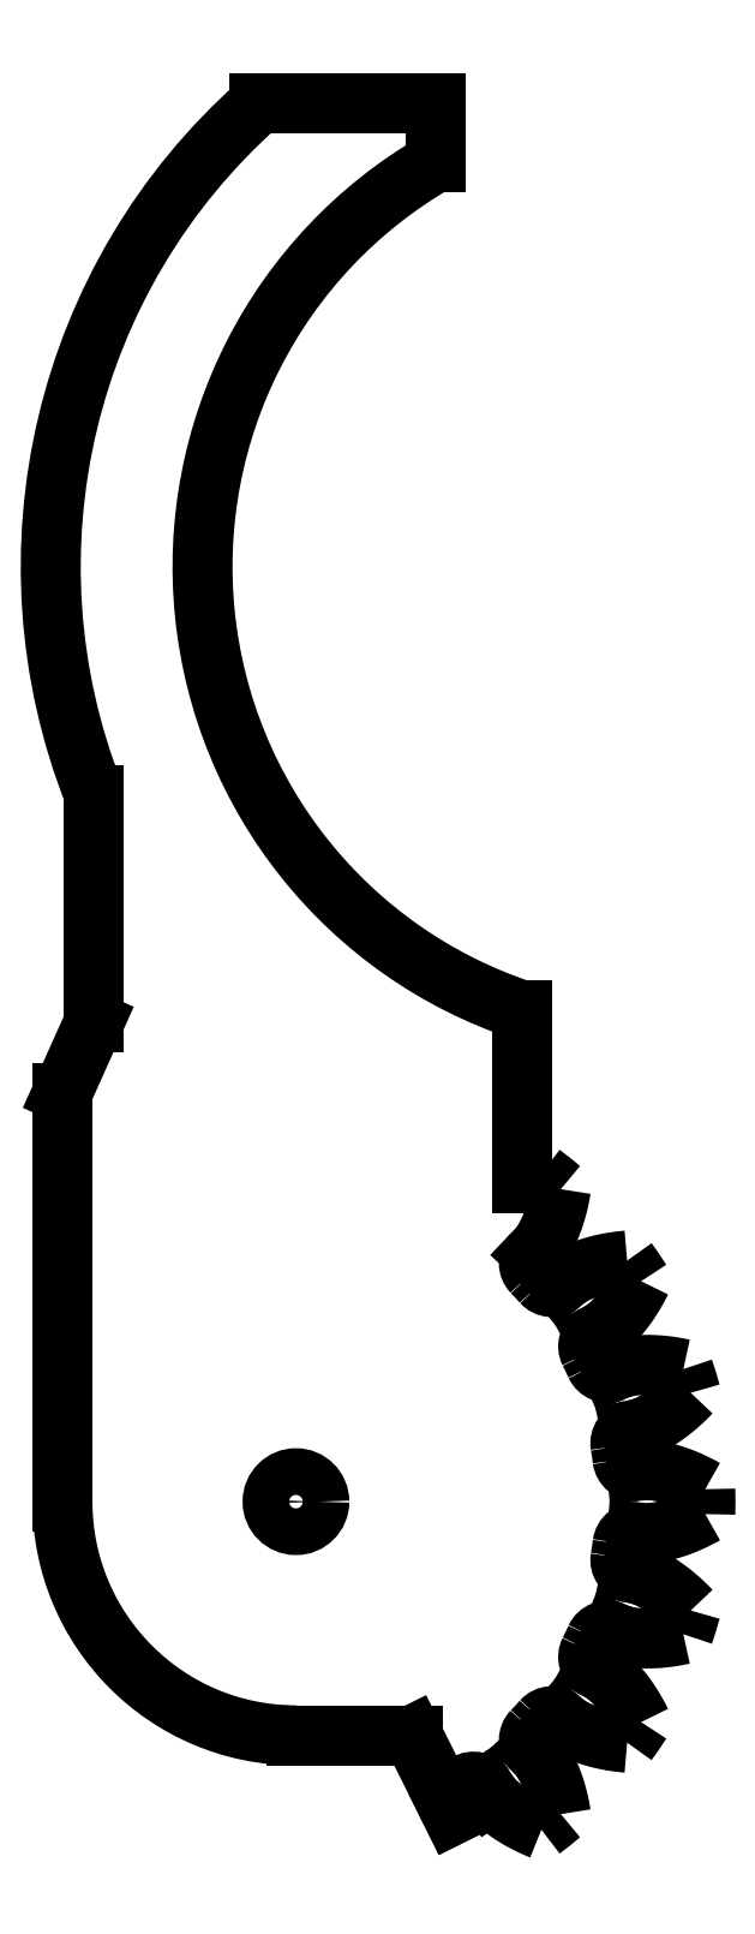
<metadata>
{"format":"dxf","ext":"dxf","renderer":"ezdxf+matplotlib","layout":"modelspace","background":"white","min_lineweight":24,"dpi":150}
</metadata>
<code>
0
SECTION
2
ENTITIES
0
INSERT
2
FUSION001002
8
0
10
0
20
0
30
0
0
ENDSEC
0
EOF

</code>
